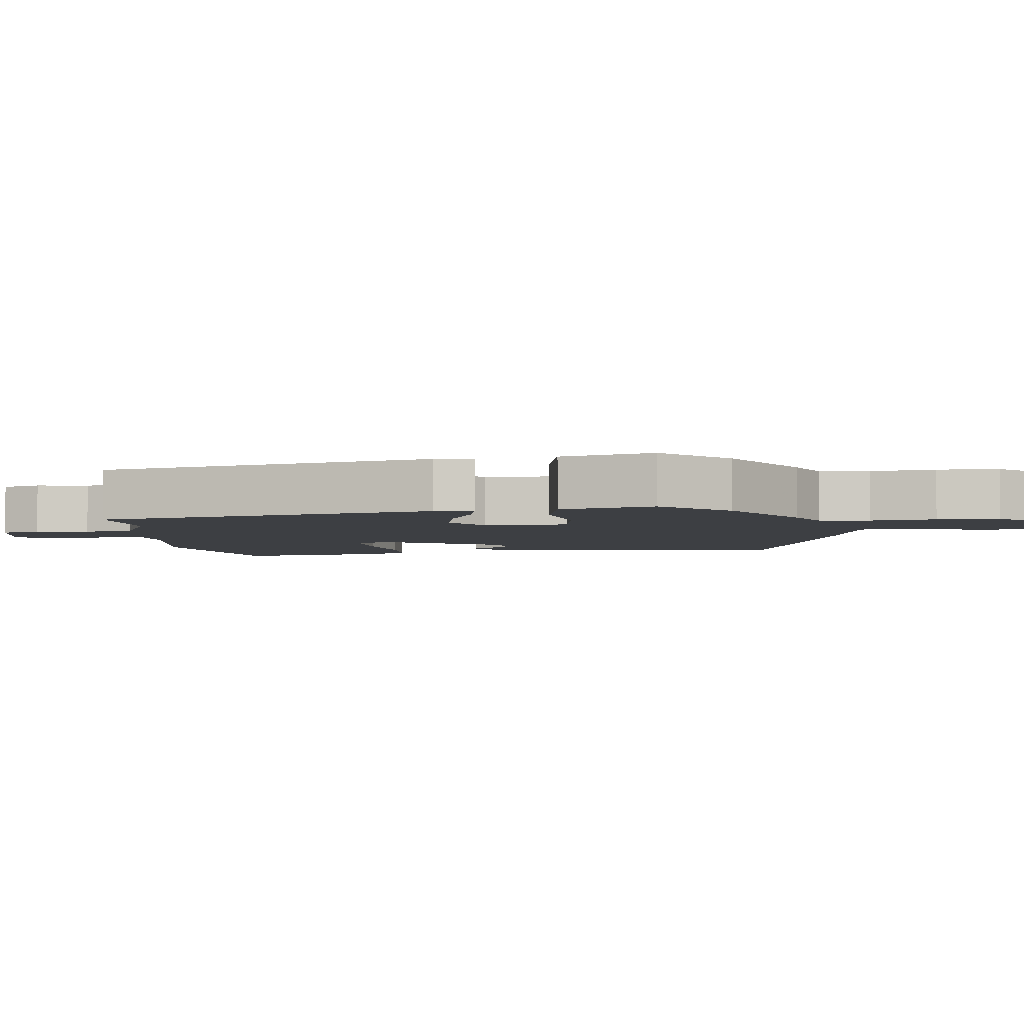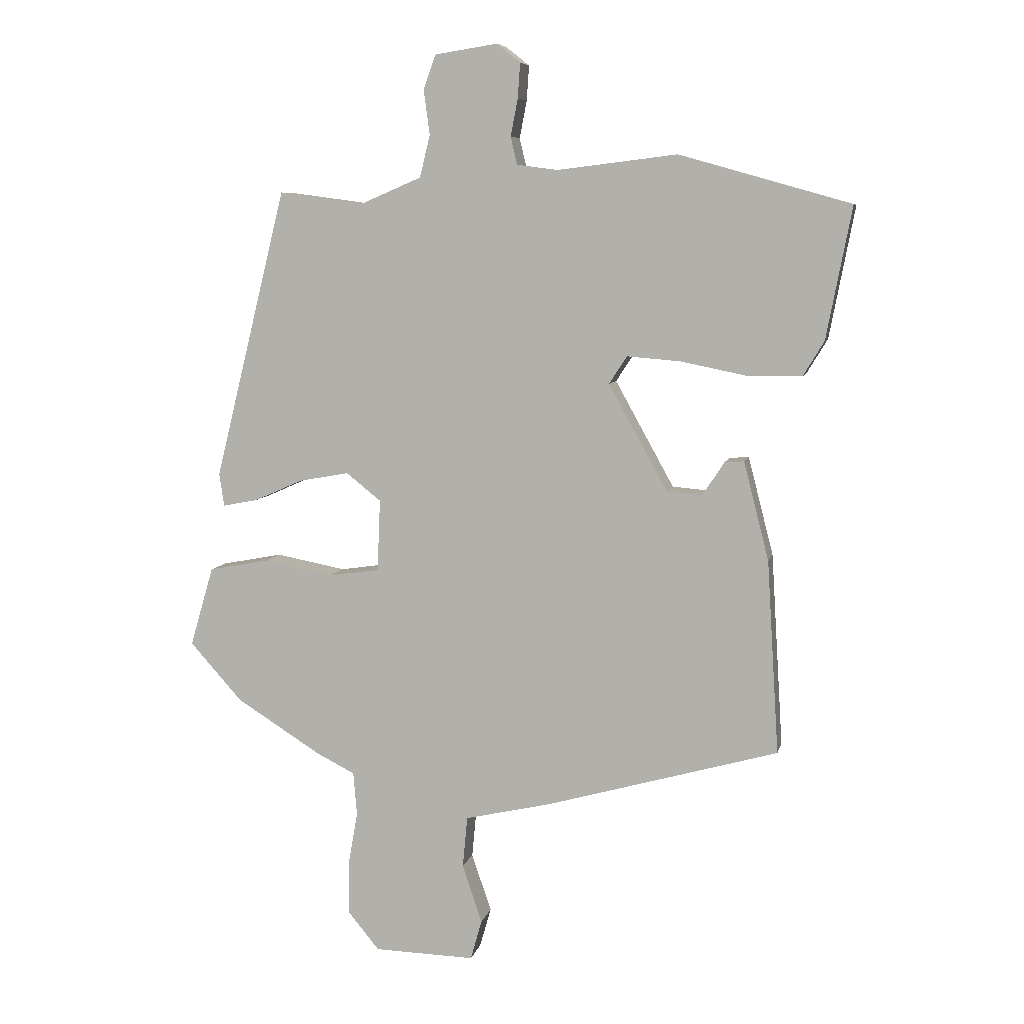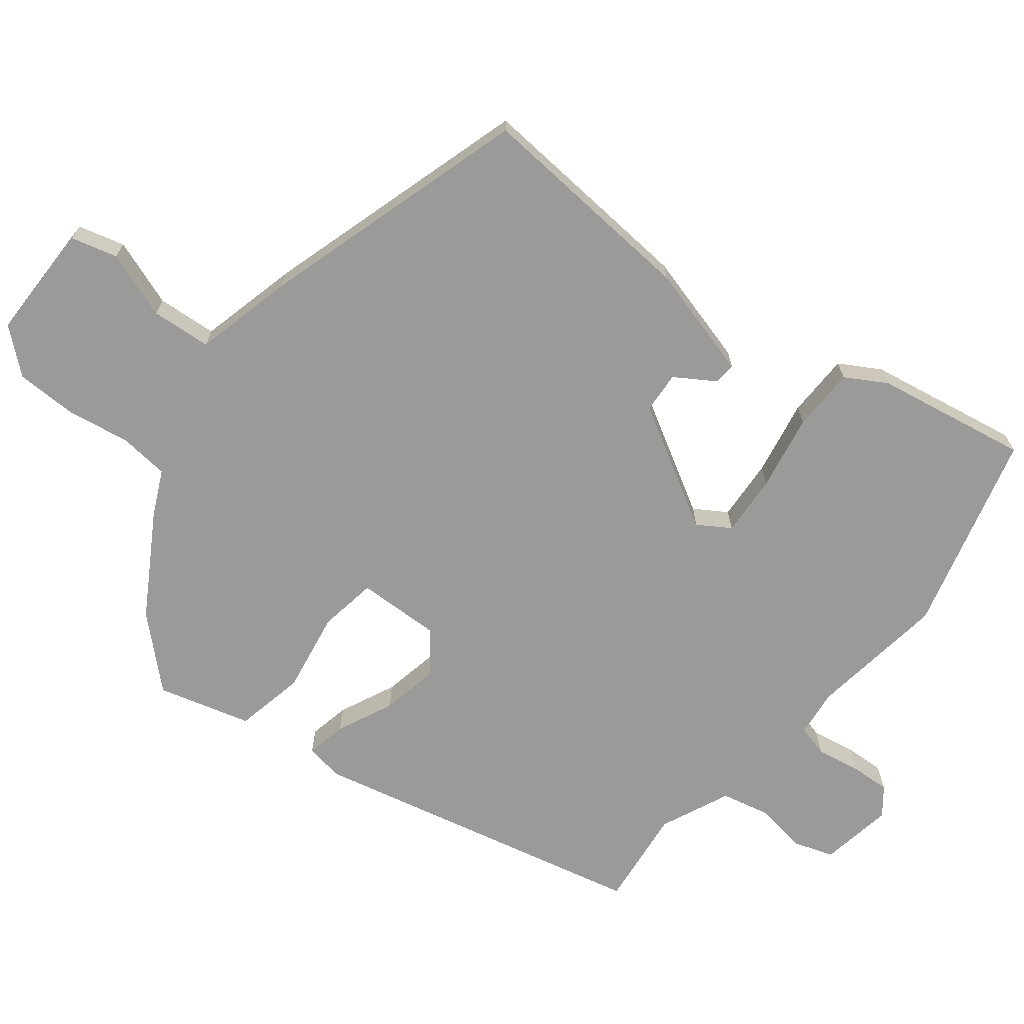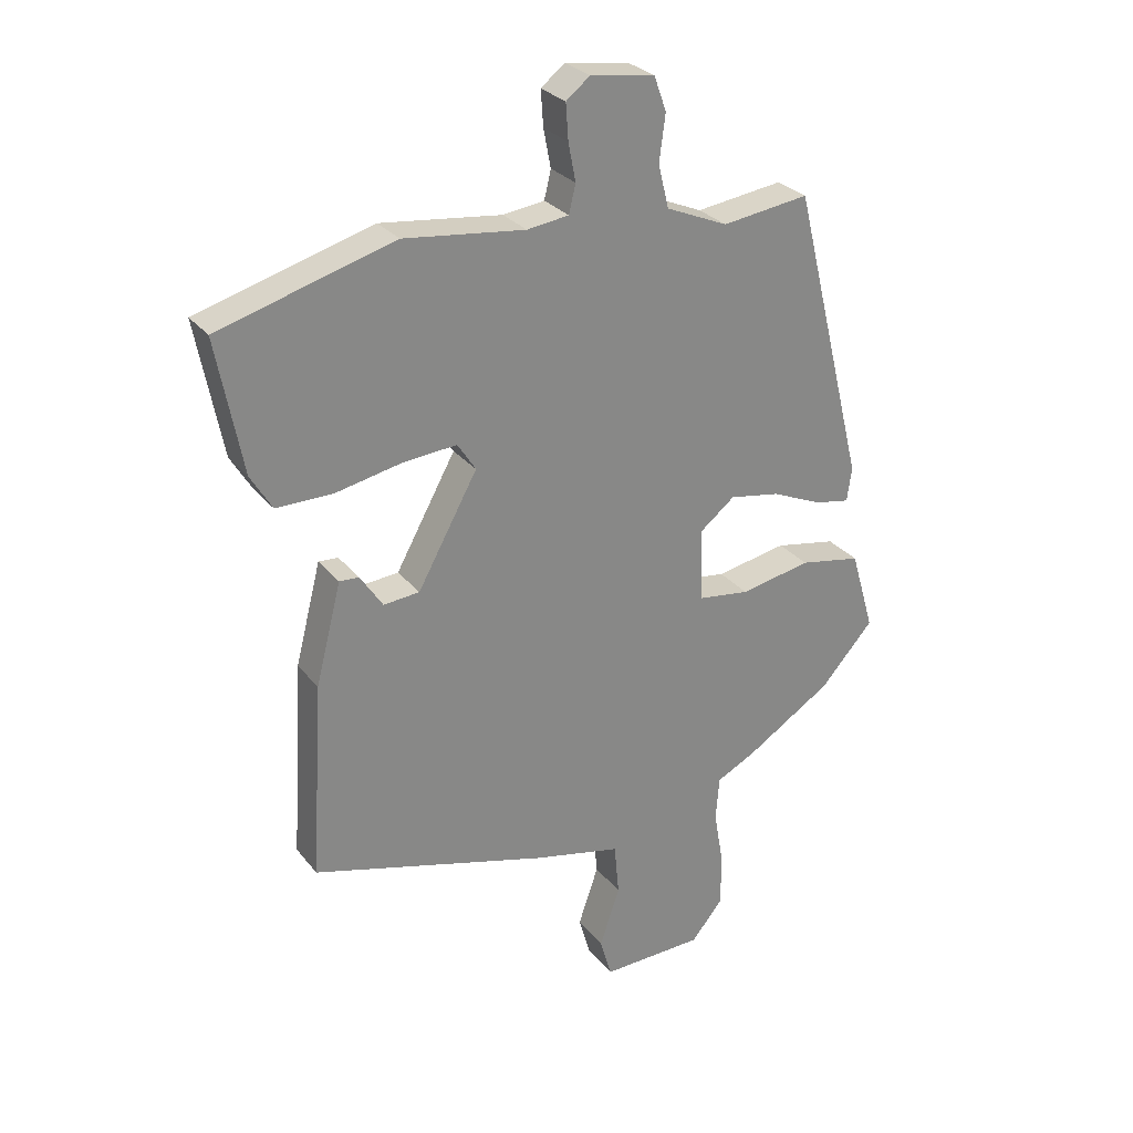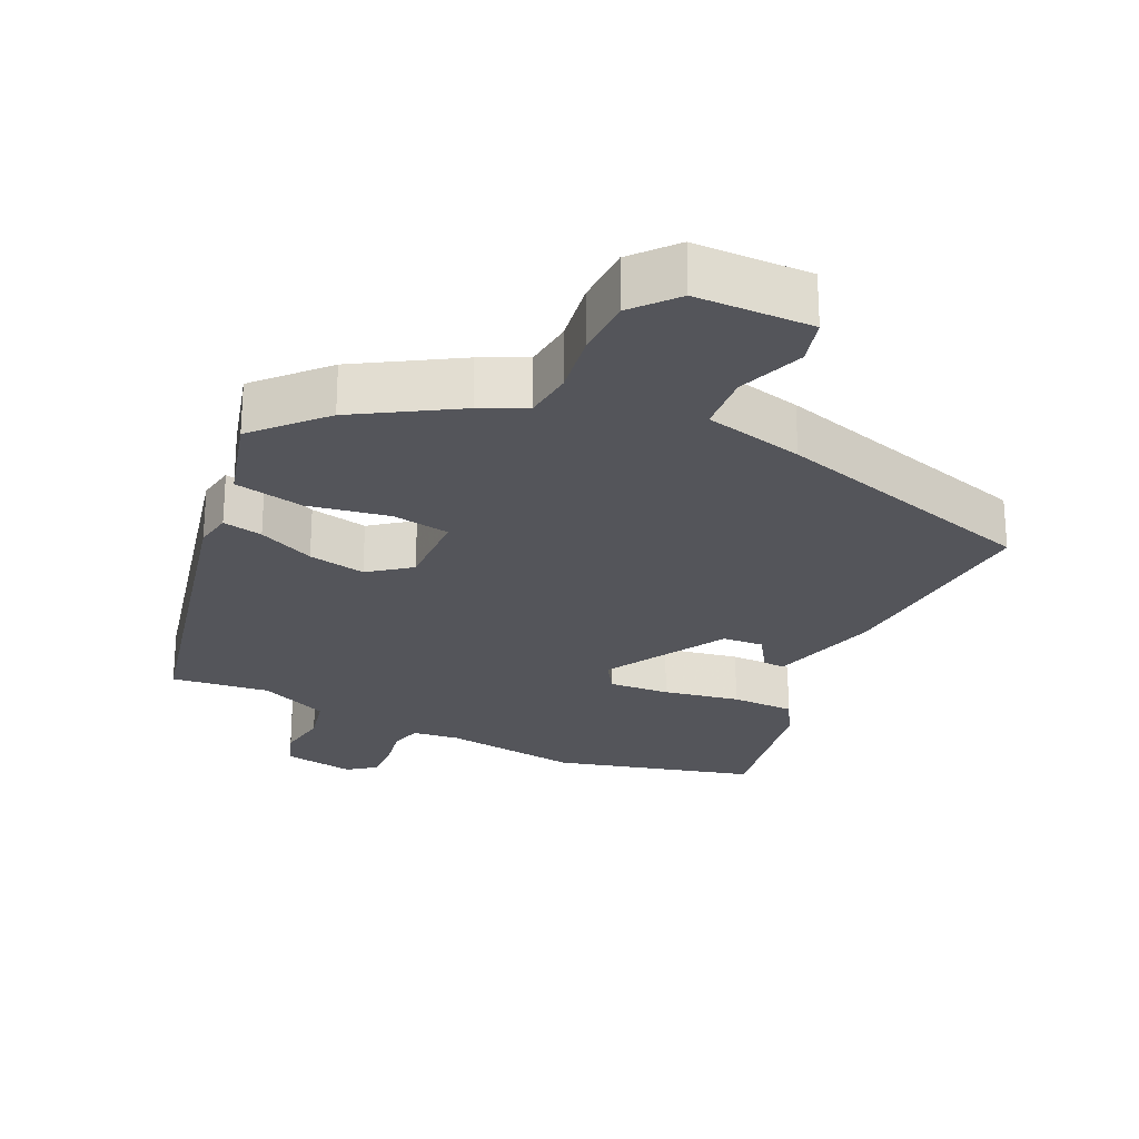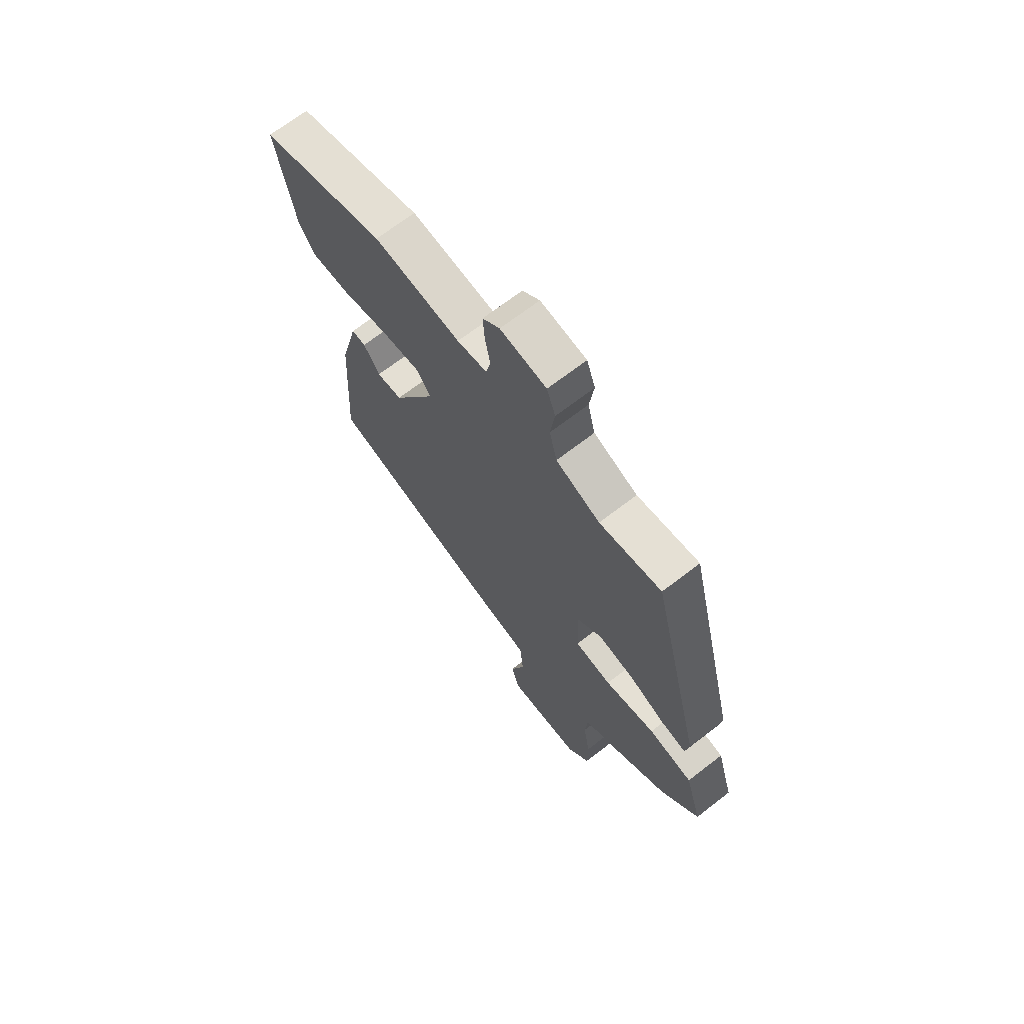
<metadata>
{"format":"obj","ext":"obj","renderer":"f3d","projection":"perspective","resolution":1024,"background":"white","views":[{"elev":-4.1,"azim":95.5,"up":"+Y"},{"elev":7.4,"azim":-167.5,"up":"+Z"},{"elev":-69.4,"azim":-129.2,"up":"+Y"},{"elev":28.2,"azim":-30.2,"up":"+Z"},{"elev":-24.9,"azim":153.9,"up":"+Y"},{"elev":68.7,"azim":52.2,"up":"+Z"}]}
</metadata>
<code>
v -0.481 0.07 -0.43
v -0.461 0.07 -0.107
v -0.419 0.07 0.057
v -0.387 0.07 0.055
v -0.35 0.07 -0.001
v -0.291 0.07 0.004
v -0.193 0.07 0.181
v -0.223 0.07 0.227
v -0.311 0.07 0.22
v -0.42 0.07 0.198
v -0.512 0.07 0.198
v -0.547 0.07 0.256
v -0.589 0.07 0.475
v -0.303 0.07 0.556
v -0.105 0.07 0.532
v -0.037 0.07 0.541
v -0.026 0.07 0.587
v -0.038 0.07 0.649
v -0.042 0.07 0.707
v -0.003 0.07 0.738
v 0.102 0.07 0.722
v 0.122 0.07 0.666
v 0.112 0.07 0.591
v 0.129 0.07 0.521
v 0.23 0.07 0.478
v 0.372 0.07 0.497
v 0.492 0.07 0.014
v 0.484 0.07 -0.041
v 0.426 0.07 -0.03
v 0.344 0.07 0.006
v 0.261 0.07 0.021
v 0.203 0.07 -0.025
v 0.208 0.07 -0.145
v 0.292 0.07 -0.157
v 0.408 0.07 -0.135
v 0.509 0.07 -0.154
v 0.548 0.07 -0.287
v 0.461 0.07 -0.384
v 0.319 0.07 -0.473
v 0.255 0.07 -0.505
v 0.249 0.07 -0.577
v 0.265 0.07 -0.668
v 0.265 0.07 -0.756
v 0.213 0.07 -0.819
v 0.045 0.07 -0.823
v 0.026 0.07 -0.756
v 0.059 0.07 -0.659
v 0.051 0.07 -0.573
v -0.093 0.07 -0.54
v -0.481 0 -0.43
v -0.461 0 -0.107
v -0.419 0 0.057
v -0.387 0 0.055
v -0.35 0 -0.001
v -0.291 0 0.004
v -0.193 0 0.181
v -0.223 0 0.227
v -0.311 0 0.22
v -0.42 0 0.198
v -0.512 0 0.198
v -0.547 0 0.256
v -0.589 0 0.475
v -0.303 0 0.556
v -0.105 0 0.532
v -0.037 0 0.541
v -0.026 0 0.587
v -0.038 0 0.649
v -0.042 0 0.707
v -0.003 0 0.738
v 0.102 0 0.722
v 0.122 0 0.666
v 0.112 0 0.591
v 0.129 0 0.521
v 0.23 0 0.478
v 0.372 0 0.497
v 0.492 0 0.014
v 0.484 0 -0.041
v 0.426 0 -0.03
v 0.344 0 0.006
v 0.261 0 0.021
v 0.203 0 -0.025
v 0.208 0 -0.145
v 0.292 0 -0.157
v 0.408 0 -0.135
v 0.509 0 -0.154
v 0.548 0 -0.287
v 0.461 0 -0.384
v 0.319 0 -0.473
v 0.255 0 -0.505
v 0.249 0 -0.577
v 0.265 0 -0.668
v 0.265 0 -0.756
v 0.213 0 -0.819
v 0.045 0 -0.823
v 0.026 0 -0.756
v 0.059 0 -0.659
v 0.051 0 -0.573
v -0.093 0 -0.54
f 48 49 1 2
f 44 45 46 47
f 44 47 48
f 41 42 43 44
f 40 41 44 48
f 34 35 36 37
f 33 34 37 38
f 27 28 29 30
f 25 26 27 30
f 24 25 30 31
f 20 21 22 23
f 20 23 24
f 17 18 19 20
f 17 20 24 31
f 12 13 14 15
f 12 15 16
f 9 10 11 12
f 8 9 12 16
f 7 8 16
f 2 3 4 5
f 2 5 6
f 48 2 6
f 40 48 6 7
f 33 38 39 40
f 33 40 7 16
f 32 33 16 17
f 17 31 32
f 51 50 98 97
f 96 95 94 93
f 97 96 93
f 93 92 91 90
f 97 93 90 89
f 86 85 84 83
f 87 86 83 82
f 79 78 77 76
f 79 76 75 74
f 80 79 74 73
f 72 71 70 69
f 73 72 69
f 69 68 67 66
f 80 73 69 66
f 64 63 62 61
f 65 64 61
f 61 60 59 58
f 65 61 58 57
f 65 57 56
f 54 53 52 51
f 55 54 51
f 55 51 97
f 56 55 97 89
f 89 88 87 82
f 65 56 89 82
f 66 65 82 81
f 81 80 66
f 1 50 51 2
f 2 51 52 3
f 3 52 53 4
f 4 53 54 5
f 5 54 55 6
f 6 55 56 7
f 7 56 57 8
f 8 57 58 9
f 9 58 59 10
f 10 59 60 11
f 11 60 61 12
f 12 61 62 13
f 13 62 63 14
f 14 63 64 15
f 15 64 65 16
f 16 65 66 17
f 17 66 67 18
f 18 67 68 19
f 19 68 69 20
f 20 69 70 21
f 21 70 71 22
f 22 71 72 23
f 23 72 73 24
f 24 73 74 25
f 25 74 75 26
f 26 75 76 27
f 27 76 77 28
f 28 77 78 29
f 29 78 79 30
f 30 79 80 31
f 31 80 81 32
f 32 81 82 33
f 33 82 83 34
f 34 83 84 35
f 35 84 85 36
f 36 85 86 37
f 37 86 87 38
f 38 87 88 39
f 39 88 89 40
f 40 89 90 41
f 41 90 91 42
f 42 91 92 43
f 43 92 93 44
f 44 93 94 45
f 45 94 95 46
f 46 95 96 47
f 47 96 97 48
f 48 97 98 49
f 49 98 50 1

</code>
